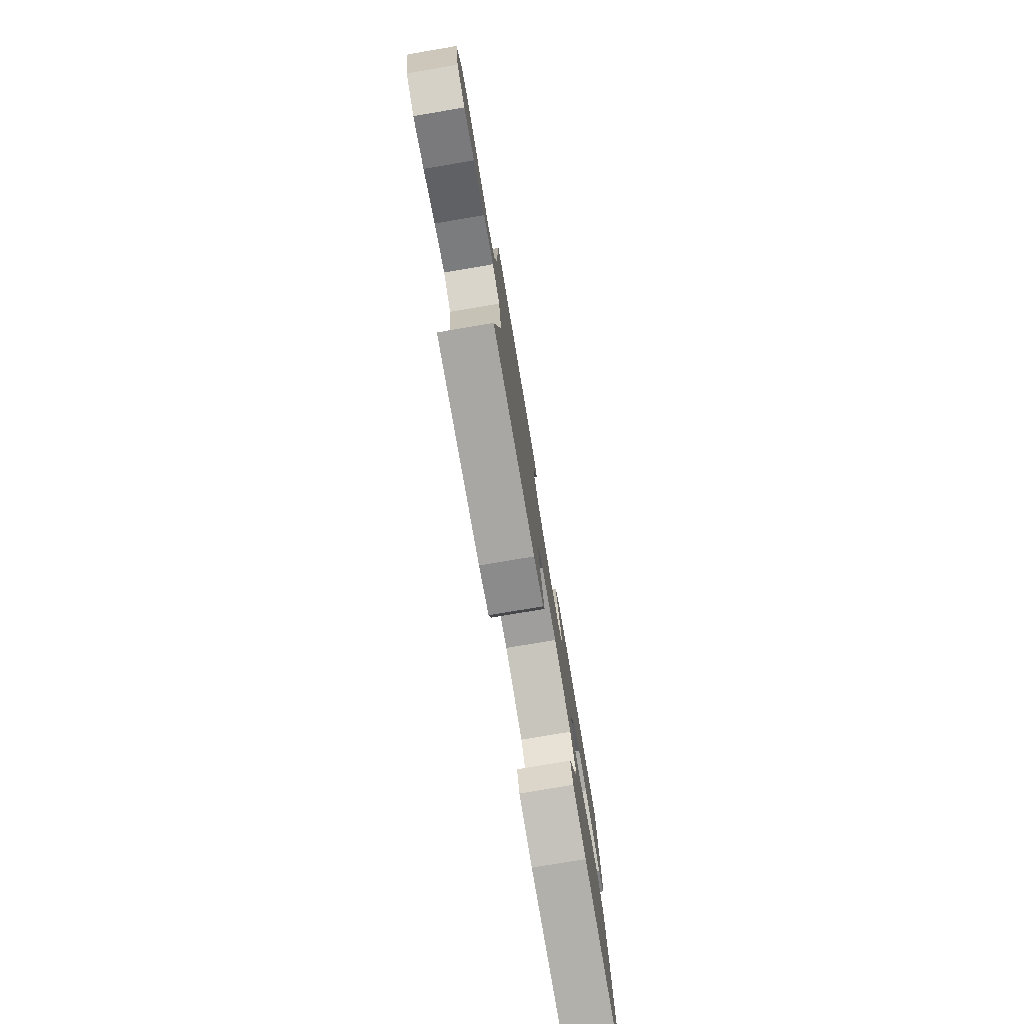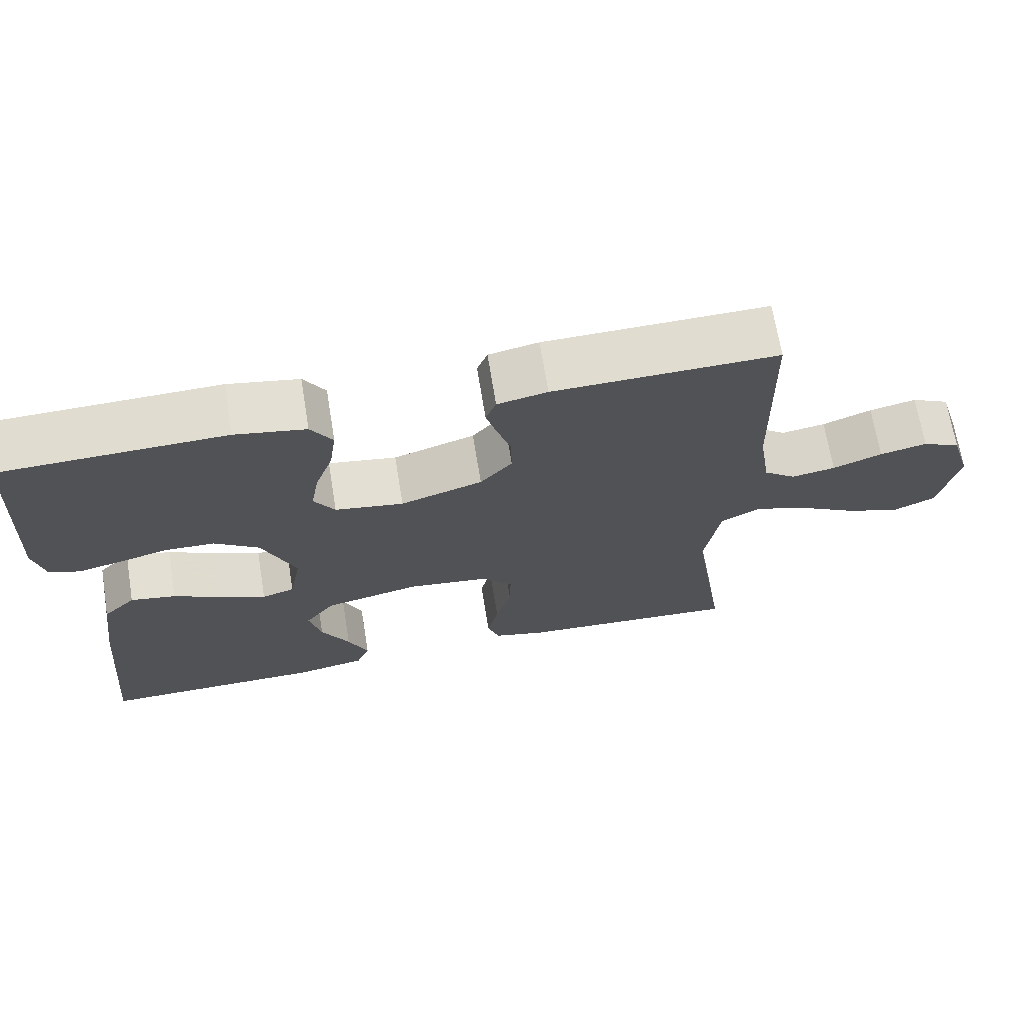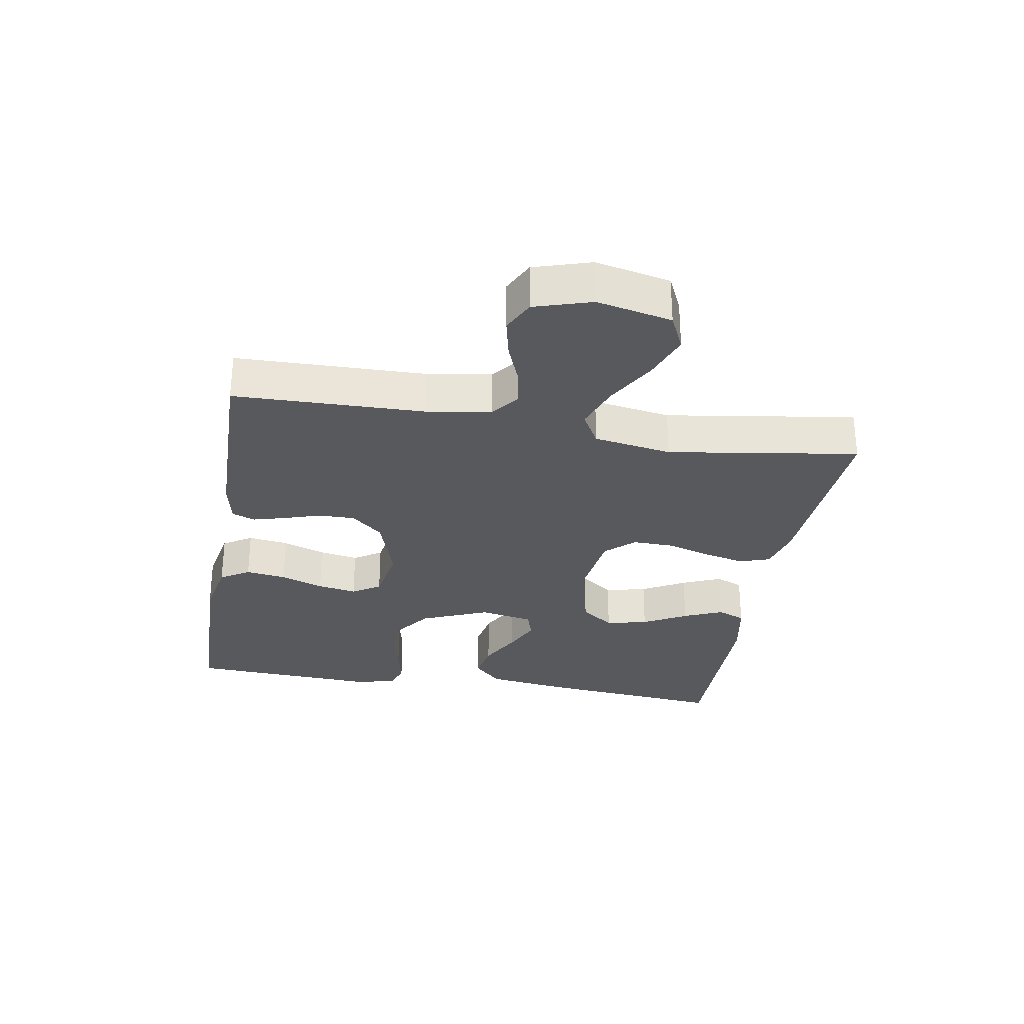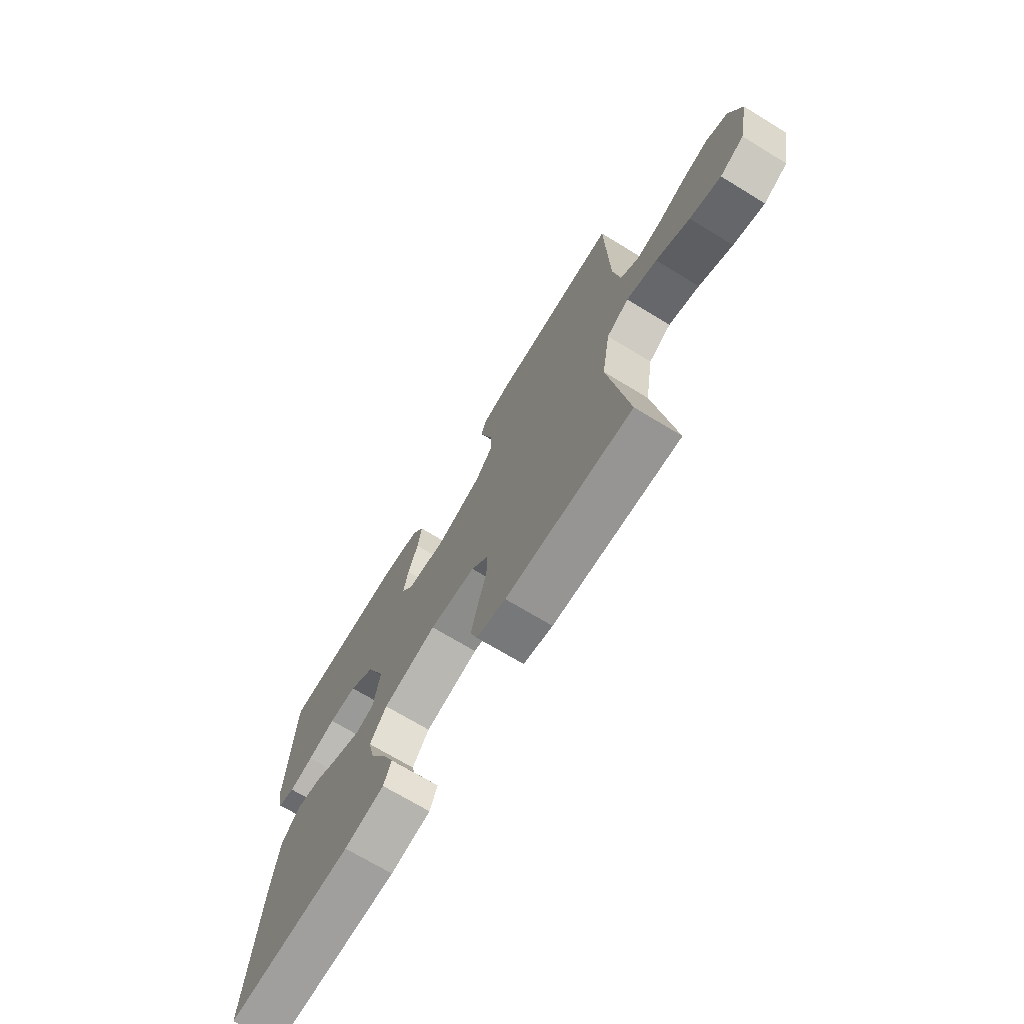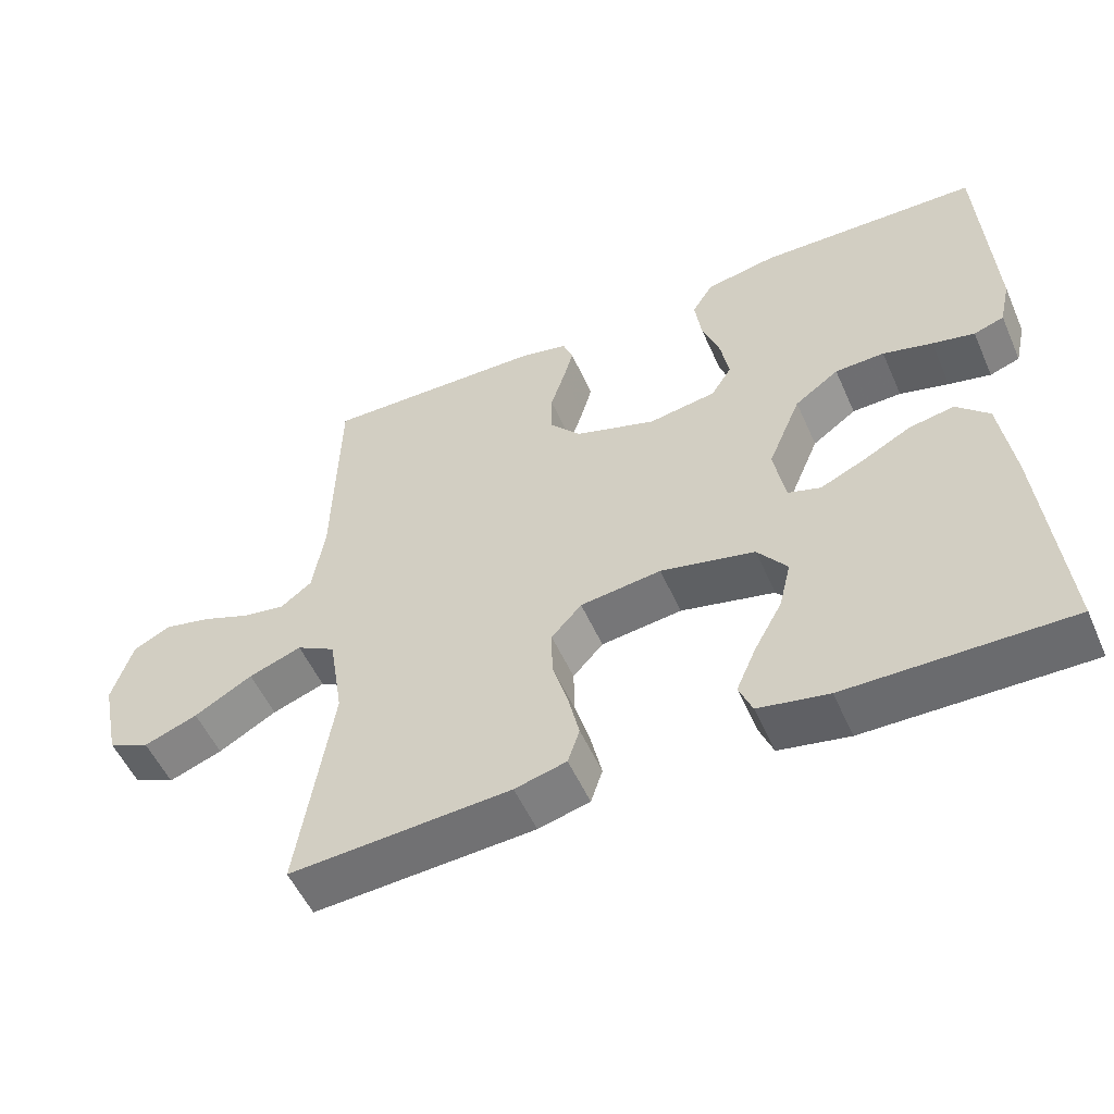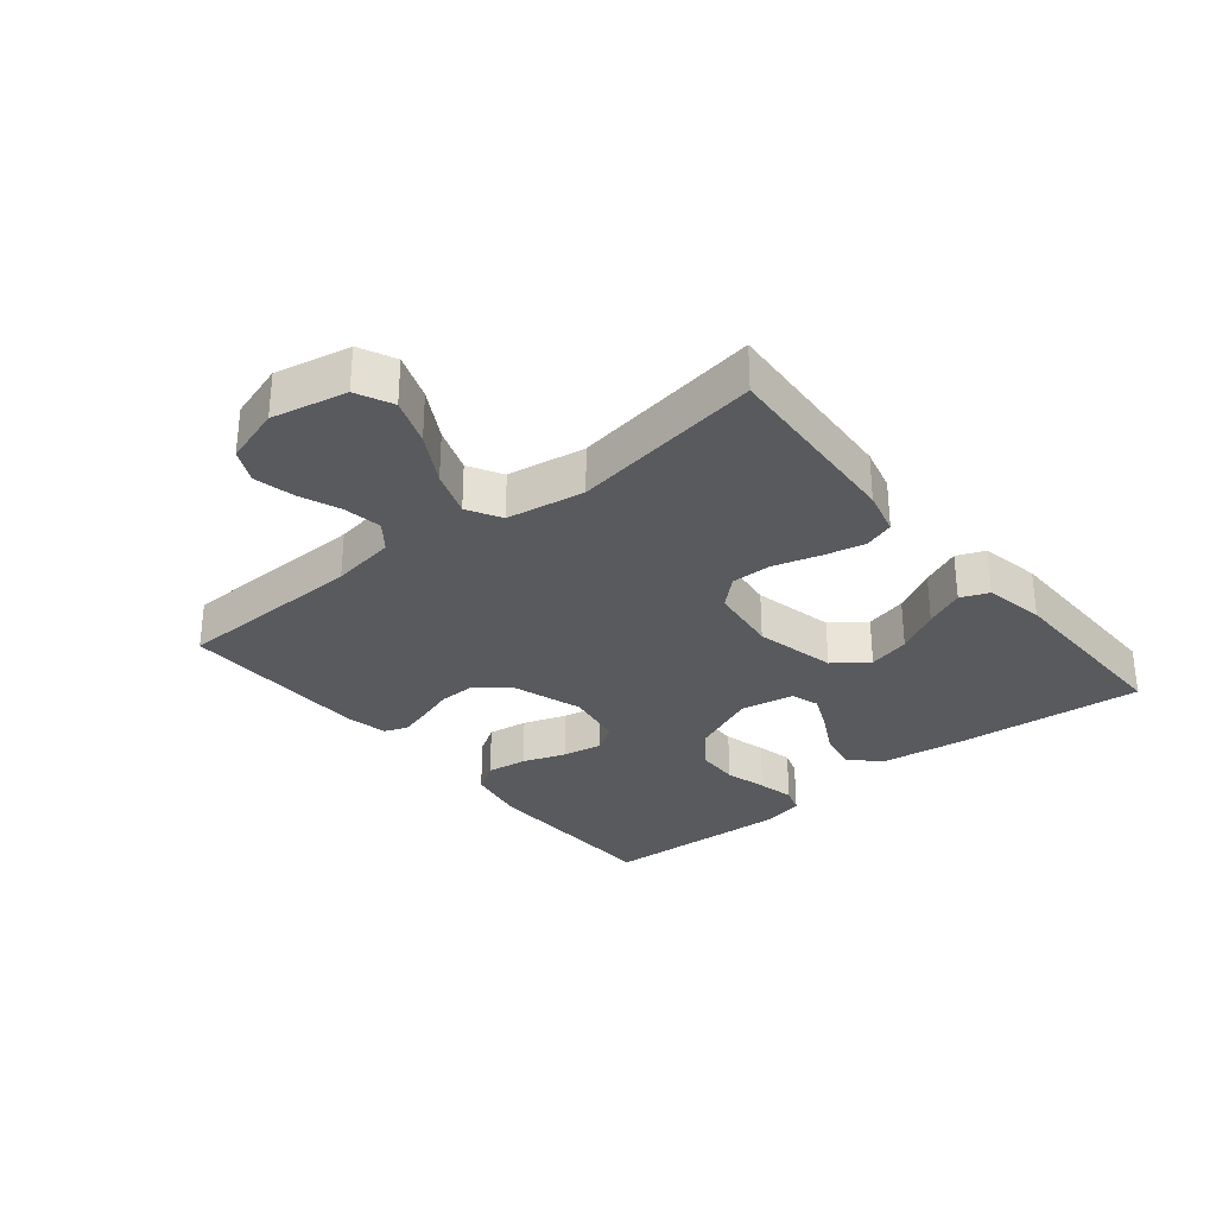
<metadata>
{"format":"obj","ext":"obj","renderer":"f3d","projection":"perspective","resolution":1024,"background":"white","views":[{"elev":-78.0,"azim":99.6,"up":"+Z"},{"elev":68.8,"azim":-9.3,"up":"+Z"},{"elev":-29.6,"azim":80.2,"up":"+Y"},{"elev":-70.8,"azim":58.7,"up":"+Z"},{"elev":-53.6,"azim":-156.3,"up":"+Z"},{"elev":-30.6,"azim":129.3,"up":"+Y"}]}
</metadata>
<code>
v -0.5 0.07 -0.5
v -0.472 0.07 -0.2
v -0.454 0.07 -0.07
v -0.41 0.07 -0.026
v -0.349 0.07 -0.037
v -0.283 0.07 -0.072
v -0.223 0.07 -0.099
v -0.179 0.07 -0.085
v -0.163 0.07 0
v -0.208 0.07 0.107
v -0.268 0.07 0.15
v -0.335 0.07 0.152
v -0.402 0.07 0.134
v -0.459 0.07 0.121
v -0.5 0.07 0.135
v -0.515 0.07 0.2
v -0.5 0.07 0.5
v -0.2 0.07 0.508
v -0.105 0.07 0.49
v -0.076 0.07 0.444
v -0.085 0.07 0.38
v -0.109 0.07 0.312
v -0.12 0.07 0.25
v -0.092 0.07 0.206
v 0 0.07 0.191
v 0.11 0.07 0.227
v 0.153 0.07 0.277
v 0.152 0.07 0.335
v 0.133 0.07 0.394
v 0.119 0.07 0.444
v 0.133 0.07 0.48
v 0.2 0.07 0.494
v 0.5 0.07 0.5
v 0.507 0.07 0.2
v 0.523 0.07 0.098
v 0.566 0.07 0.065
v 0.625 0.07 0.075
v 0.691 0.07 0.101
v 0.754 0.07 0.115
v 0.805 0.07 0.09
v 0.833 0.07 0
v 0.808 0.07 -0.118
v 0.751 0.07 -0.145
v 0.678 0.07 -0.118
v 0.599 0.07 -0.073
v 0.527 0.07 -0.047
v 0.474 0.07 -0.077
v 0.454 0.07 -0.2
v 0.5 0.07 -0.5
v 0.2 0.07 -0.481
v 0.13 0.07 -0.463
v 0.114 0.07 -0.415
v 0.129 0.07 -0.35
v 0.15 0.07 -0.279
v 0.151 0.07 -0.215
v 0.11 0.07 -0.17
v 0 0.07 -0.156
v -0.128 0.07 -0.185
v -0.168 0.07 -0.238
v -0.152 0.07 -0.304
v -0.114 0.07 -0.373
v -0.087 0.07 -0.435
v -0.105 0.07 -0.479
v -0.2 0.07 -0.497
v -0.5 0 -0.5
v -0.472 0 -0.2
v -0.454 0 -0.07
v -0.41 0 -0.026
v -0.349 0 -0.037
v -0.283 0 -0.072
v -0.223 0 -0.099
v -0.179 0 -0.085
v -0.163 0 0
v -0.208 0 0.107
v -0.268 0 0.15
v -0.335 0 0.152
v -0.402 0 0.134
v -0.459 0 0.121
v -0.5 0 0.135
v -0.515 0 0.2
v -0.5 0 0.5
v -0.2 0 0.508
v -0.105 0 0.49
v -0.076 0 0.444
v -0.085 0 0.38
v -0.109 0 0.312
v -0.12 0 0.25
v -0.092 0 0.206
v 0 0 0.191
v 0.11 0 0.227
v 0.153 0 0.277
v 0.152 0 0.335
v 0.133 0 0.394
v 0.119 0 0.444
v 0.133 0 0.48
v 0.2 0 0.494
v 0.5 0 0.5
v 0.507 0 0.2
v 0.523 0 0.098
v 0.566 0 0.065
v 0.625 0 0.075
v 0.691 0 0.101
v 0.754 0 0.115
v 0.805 0 0.09
v 0.833 0 0
v 0.808 0 -0.118
v 0.751 0 -0.145
v 0.678 0 -0.118
v 0.599 0 -0.073
v 0.527 0 -0.047
v 0.474 0 -0.077
v 0.454 0 -0.2
v 0.5 0 -0.5
v 0.2 0 -0.481
v 0.13 0 -0.463
v 0.114 0 -0.415
v 0.129 0 -0.35
v 0.15 0 -0.279
v 0.151 0 -0.215
v 0.11 0 -0.17
v 0 0 -0.156
v -0.128 0 -0.185
v -0.168 0 -0.238
v -0.152 0 -0.304
v -0.114 0 -0.373
v -0.087 0 -0.435
v -0.105 0 -0.479
v -0.2 0 -0.497
f 60 61 62 63
f 60 63 64 1
f 51 52 53 54
f 49 50 51 54
f 48 49 54 55
f 47 48 55 56
f 42 43 44 45
f 42 45 46
f 41 42 46
f 40 41 46
f 37 38 39 40
f 36 37 40 46
f 35 36 46 47
f 31 32 33 34
f 28 29 30 31
f 28 31 34 35
f 19 20 21 22
f 19 22 23
f 18 19 23
f 17 18 23
f 16 17 23 24
f 12 13 14 15
f 12 15 16 24
f 3 4 5 6
f 3 6 7
f 2 3 7
f 59 60 1 2
f 58 59 2 7
f 57 58 7 8
f 56 57 8 9
f 47 56 9 10
f 27 28 35 47
f 26 27 47
f 25 26 47 10
f 11 12 24 25
f 10 11 25
f 127 126 125 124
f 65 128 127 124
f 118 117 116 115
f 118 115 114 113
f 119 118 113 112
f 120 119 112 111
f 109 108 107 106
f 110 109 106
f 110 106 105
f 110 105 104
f 104 103 102 101
f 110 104 101 100
f 111 110 100 99
f 98 97 96 95
f 95 94 93 92
f 99 98 95 92
f 86 85 84 83
f 87 86 83
f 87 83 82
f 87 82 81
f 88 87 81 80
f 79 78 77 76
f 88 80 79 76
f 70 69 68 67
f 71 70 67
f 71 67 66
f 66 65 124 123
f 71 66 123 122
f 72 71 122 121
f 73 72 121 120
f 74 73 120 111
f 111 99 92 91
f 111 91 90
f 74 111 90 89
f 89 88 76 75
f 89 75 74
f 1 65 66 2
f 2 66 67 3
f 3 67 68 4
f 4 68 69 5
f 5 69 70 6
f 6 70 71 7
f 7 71 72 8
f 8 72 73 9
f 9 73 74 10
f 10 74 75 11
f 11 75 76 12
f 12 76 77 13
f 13 77 78 14
f 14 78 79 15
f 15 79 80 16
f 16 80 81 17
f 17 81 82 18
f 18 82 83 19
f 19 83 84 20
f 20 84 85 21
f 21 85 86 22
f 22 86 87 23
f 23 87 88 24
f 24 88 89 25
f 25 89 90 26
f 26 90 91 27
f 27 91 92 28
f 28 92 93 29
f 29 93 94 30
f 30 94 95 31
f 31 95 96 32
f 32 96 97 33
f 33 97 98 34
f 34 98 99 35
f 35 99 100 36
f 36 100 101 37
f 37 101 102 38
f 38 102 103 39
f 39 103 104 40
f 40 104 105 41
f 41 105 106 42
f 42 106 107 43
f 43 107 108 44
f 44 108 109 45
f 45 109 110 46
f 46 110 111 47
f 47 111 112 48
f 48 112 113 49
f 49 113 114 50
f 50 114 115 51
f 51 115 116 52
f 52 116 117 53
f 53 117 118 54
f 54 118 119 55
f 55 119 120 56
f 56 120 121 57
f 57 121 122 58
f 58 122 123 59
f 59 123 124 60
f 60 124 125 61
f 61 125 126 62
f 62 126 127 63
f 63 127 128 64
f 64 128 65 1

</code>
